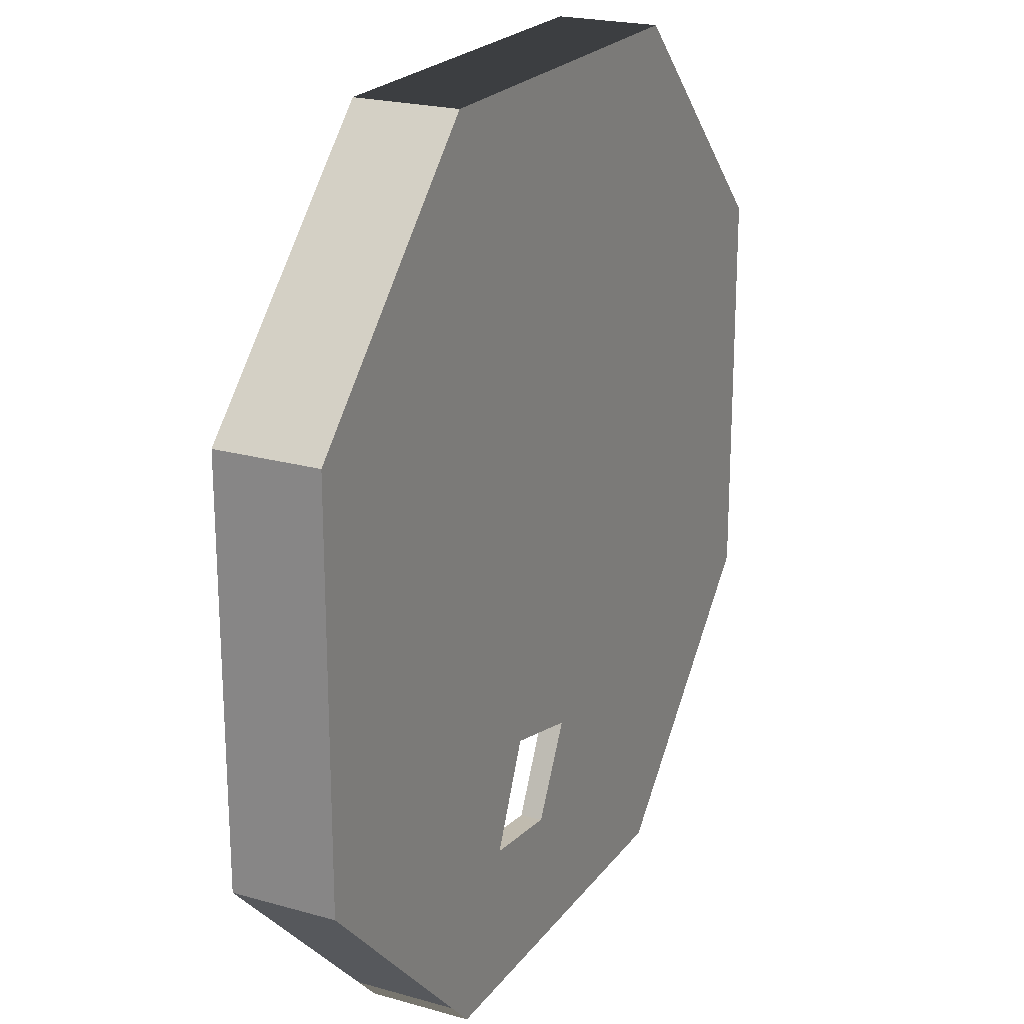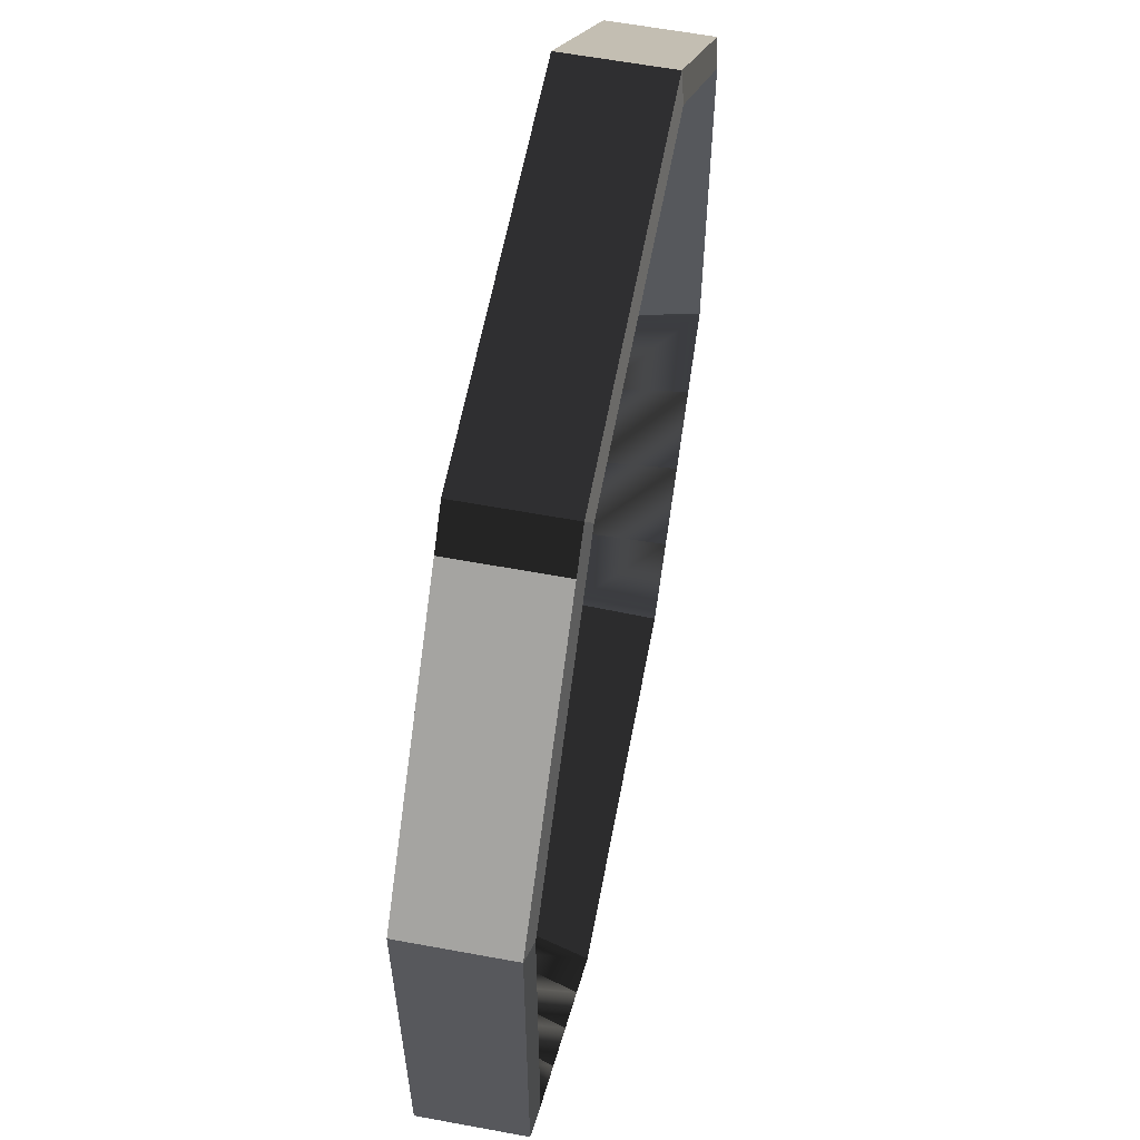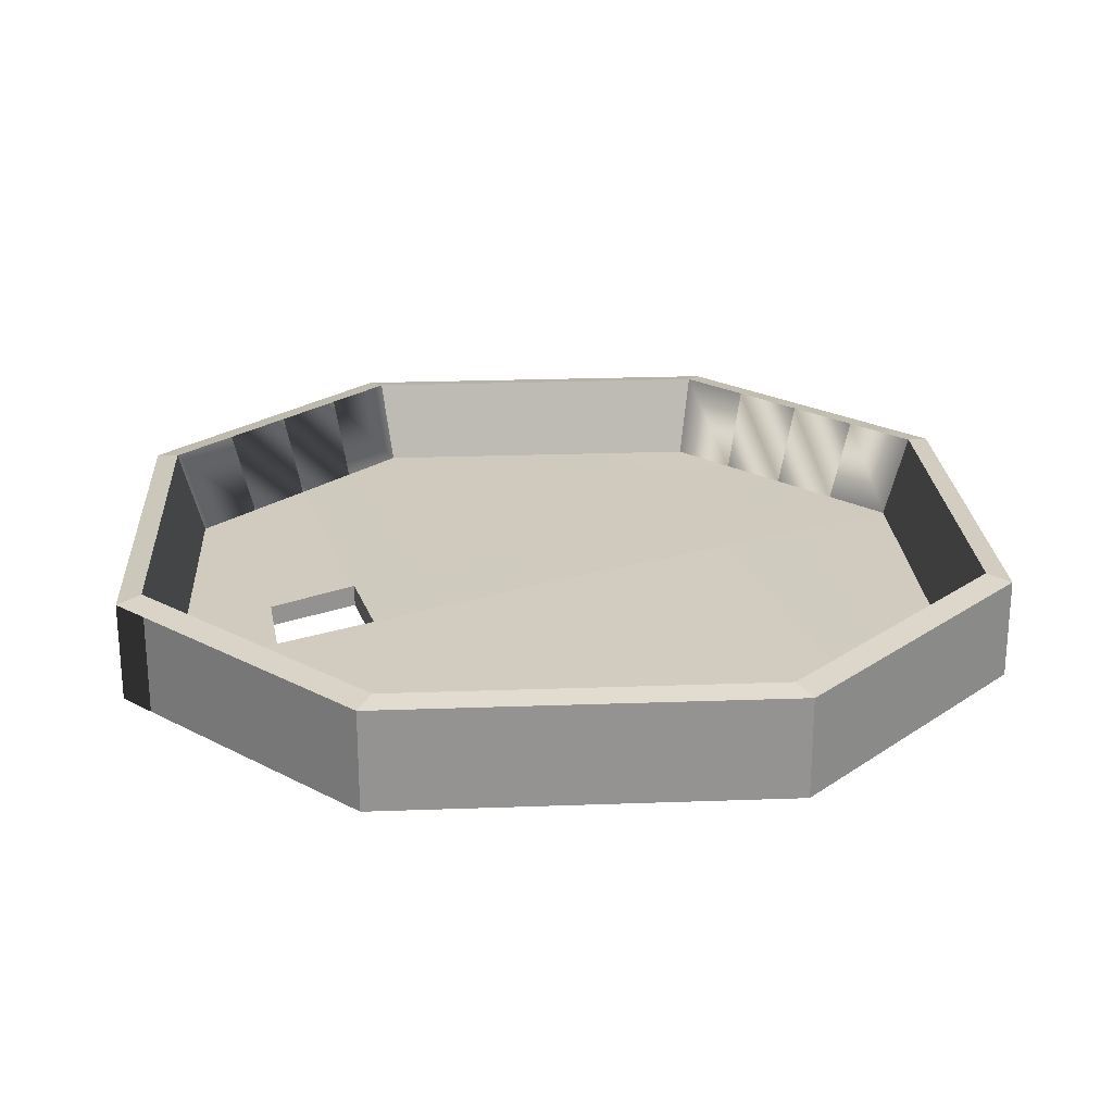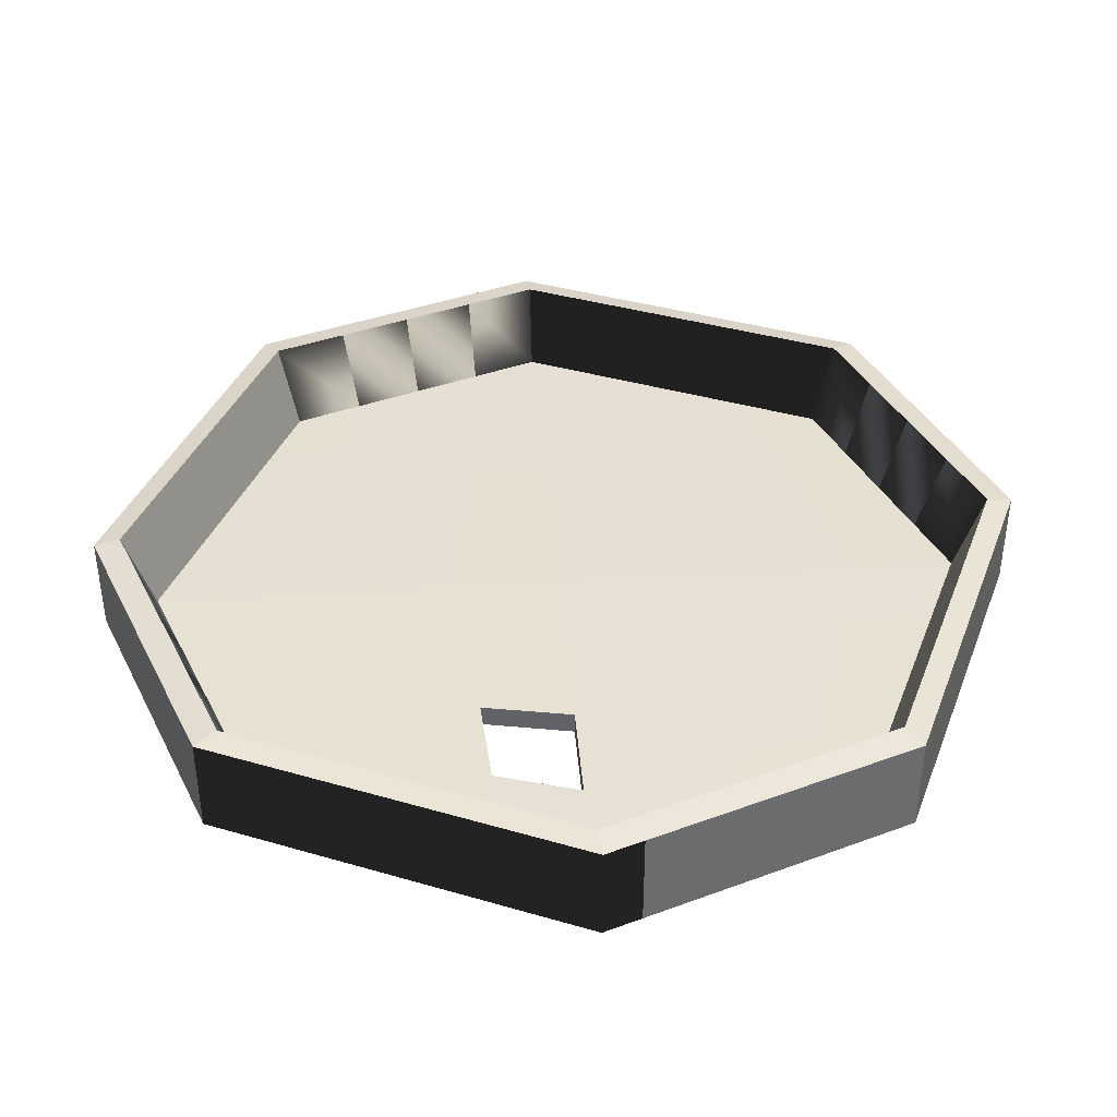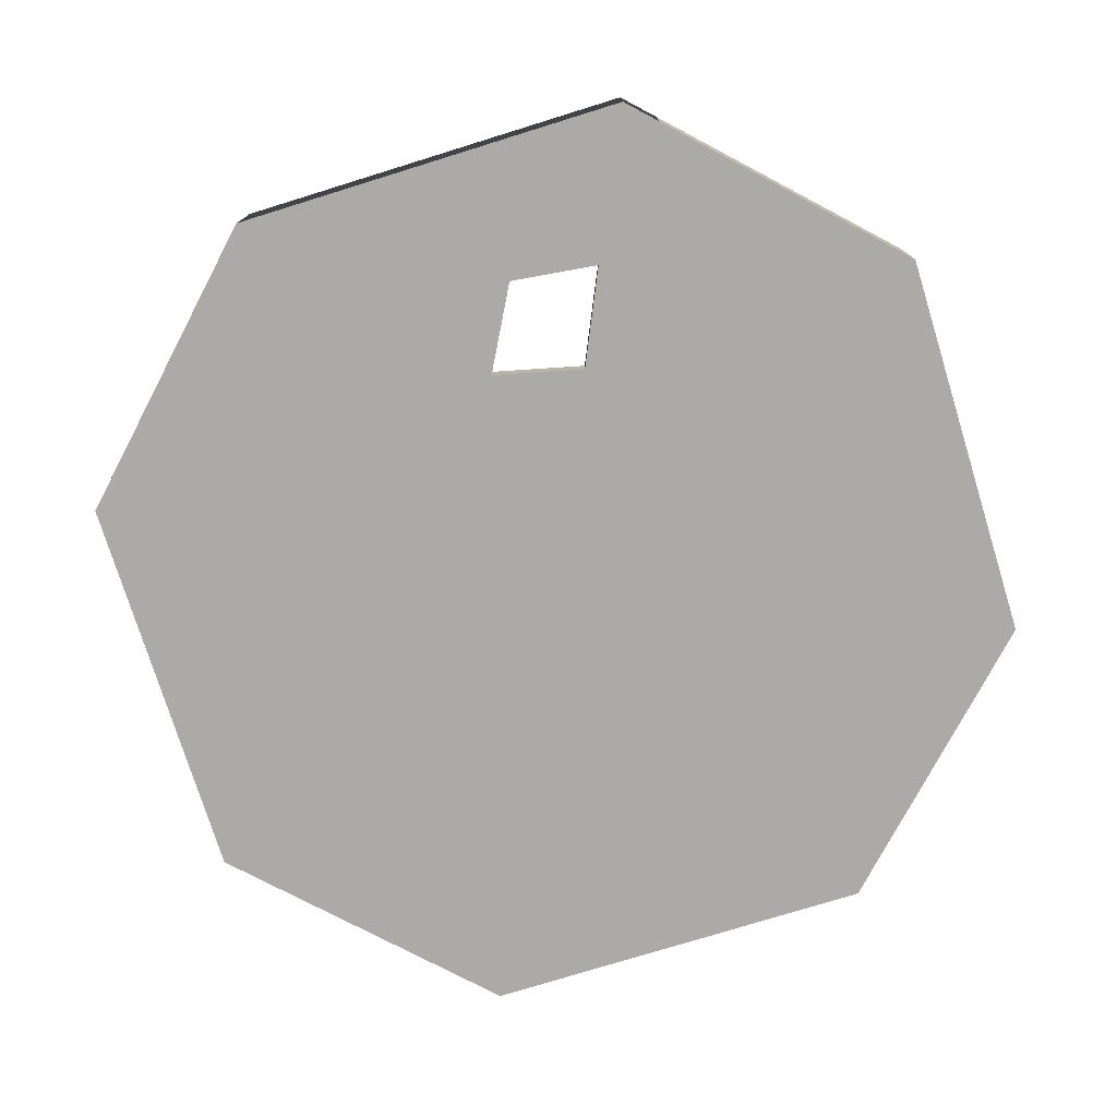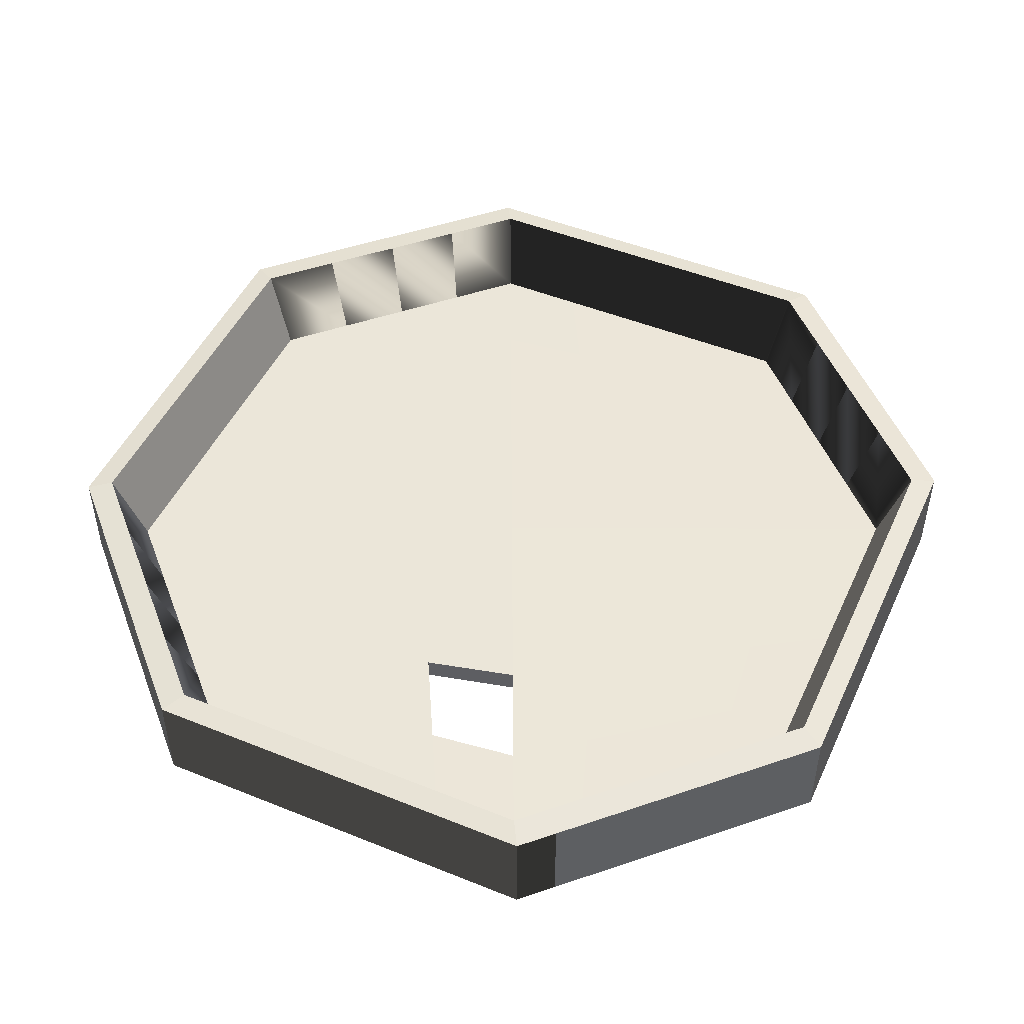
<metadata>
{"format":"obj","ext":"obj","renderer":"f3d","projection":"perspective","resolution":1024,"background":"white","views":[{"elev":21.8,"azim":-63.5,"up":"+Z"},{"elev":60.7,"azim":100.7,"up":"+Z"},{"elev":23.5,"azim":-93.5,"up":"+Y"},{"elev":38.5,"azim":-159.9,"up":"+Y"},{"elev":-76.1,"azim":-162.8,"up":"+Y"},{"elev":48.6,"azim":-155.8,"up":"+Y"}]}
</metadata>
<code>
o floor.002
v 16.25 3.75 7.5
v 7.5 3.75 16.25
v -7.5 3.75 16.25
v -16.25 3.75 7.5
v -16.25 3.75 -7.5
v -7.5 3.75 -16.25
v 7.5 3.75 -16.25
v 16.25 3.75 -7.5
v 16.25 1e-06 7.5
v 7.5 1e-06 16.25
v -7.5 1e-06 16.25
v -16.25 1e-06 7.5
v -16.25 -1e-06 -7.5
v -7.5 -1e-06 -16.25
v 7.5 -1e-06 -16.25
v 16.25 -1e-06 -7.5
v 15.38 3.917 6.991
v 6.991 3.917 15.38
v -6.991 3.917 15.38
v -15.38 3.917 6.991
v -15.38 3.917 -6.991
v -6.991 3.917 -15.38
v 6.991 3.917 -15.38
v 15.38 3.917 -6.991
v 14.39 0.7692 6.541
v 6.541 0.7692 14.39
v -6.541 0.7692 14.39
v -14.39 0.7692 6.541
v -14.39 0.7692 -6.541
v -6.541 0.7692 -14.39
v 6.541 0.7692 -14.39
v 14.39 0.7692 -6.541
v 0 0 0
v 0 0.9254 -0
v 14.06 1e-06 9.688
v 11.88 1e-06 11.88
v 9.688 1e-06 14.06
v -3.75 -1e-06 -16.25
v 0 -1e-06 -16.25
v 3.75 -1e-06 -16.25
v 14.06 3.75 9.688
v 11.88 3.75 11.88
v 9.688 3.75 14.06
v -3.75 3.75 -16.25
v 0 3.75 -16.25
v 3.75 3.75 -16.25
v 13.28 3.917 9.089
v 11.19 3.917 11.19
v 9.089 3.917 13.28
v -3.496 3.917 -15.38
v 0 3.917 -15.38
v 3.496 3.917 -15.38
v 12.43 0.7692 8.503
v 10.47 0.7692 10.47
v 8.503 0.7692 12.43
v -3.271 0.7692 -14.39
v 0 0.7692 -14.39
v 3.271 0.7692 -14.39
v 4.062 -0 -1.875
v 8.125 -0 -3.75
v 12.19 -0 -5.625
v 10.79 0.8083 -4.906
v 7.195 0.8473 -3.271
v 3.598 0.8864 -1.635
v 3.75 1e-06 16.25
v 0 1e-06 16.25
v -3.75 1e-06 16.25
v -14.06 -1e-06 -9.688
v -11.88 -1e-06 -11.88
v -9.688 -1e-06 -14.06
v 3.75 3.75 16.25
v 0 3.75 16.25
v -3.75 3.75 16.25
v -14.06 3.75 -9.688
v -11.88 3.75 -11.88
v -9.688 3.75 -14.06
v 3.496 3.917 15.38
v -0 3.917 15.38
v -3.496 3.917 15.38
v -13.28 3.917 -9.089
v -11.19 3.917 -11.19
v -9.089 3.917 -13.28
v 3.271 0.7692 14.39
v 0 0.7692 14.39
v -3.271 0.7692 14.39
v -12.43 0.7692 -8.503
v -10.47 0.7692 -10.47
v -8.503 0.7692 -12.43
v -12.19 0 5.625
v -8.125 0 3.75
v -4.062 0 1.875
v -3.598 0.8864 1.635
v -7.195 0.8473 3.271
v -10.79 0.8083 4.906
v -16.25 0 3.75
v -16.25 0 0
v -16.25 -0 -3.75
v 9.688 -1e-06 -14.06
v 11.88 -1e-06 -11.88
v 14.06 -1e-06 -9.688
v -16.25 3.75 3.75
v -16.25 3.75 -0
v -16.25 3.75 -3.75
v 9.688 3.75 -14.06
v 11.88 3.75 -11.88
v 14.06 3.75 -9.688
v -15.38 3.917 3.496
v -15.38 3.917 -1e-06
v -15.38 3.917 -3.496
v 9.089 3.917 -13.28
v 11.19 3.917 -11.19
v 13.28 3.917 -9.089
v -14.39 0.7692 3.271
v -14.39 0.7692 -0
v -14.39 0.7692 -3.271
v 8.503 0.7692 -12.43
v 10.47 0.7692 -10.47
v 12.43 0.7692 -8.503
v -1.875 -0 -4.062
v -3.271 -1e-06 -7.195
v -4.906 -1e-06 -10.79
v -4.906 0.8083 -10.79
v -3.271 0.8473 -7.195
v -1.635 0.8864 -3.598
v 5.151 0.779 -12.02
v 7.032 0.7888 -9.648
v 8.912 0.7985 -7.277
v 1.799 0.7888 -11.61
v 3.598 0.8083 -8.83
v 5.396 0.8278 -6.051
v -1.554 0.7985 -11.2
v 0.1635 0.8278 -8.013
v 1.881 0.8571 -4.824
v 10.08 -1e-06 -8.281
v 7.969 -1e-06 -10.94
v 5.859 -1e-06 -13.59
v 6.094 -1e-06 -6.875
v 4.062 -1e-06 -10
v 2.031 -1e-06 -13.12
v 2.109 -0 -5.469
v 0.1635 -1e-06 -8.013
v -1.554 -1e-06 -11.2
v -7.277 0.7985 -8.912
v -6.051 0.8278 -5.396
v -4.824 0.8571 -1.881
v -9.648 0.7888 -7.032
v -8.83 0.8083 -3.598
v -8.013 0.8278 -0.1635
v -12.02 0.779 -5.151
v -11.61 0.7888 -1.799
v -11.2 0.7985 1.554
v -5.469 -0 -2.109
v -6.875 -0 -6.094
v -8.281 -1e-06 -10.08
v -9.062 -0 -0.1562
v -10 -0 -4.062
v -10.94 -1e-06 -7.969
v -12.66 0 1.797
v -13.12 -0 -2.031
v -13.59 -0 -5.859
v 16.25 0 3.75
v 16.25 0 0
v 16.25 -0 -3.75
v -9.688 1e-06 14.06
v -11.88 1e-06 11.88
v -14.06 1e-06 9.688
v -9.688 3.75 14.06
v -11.88 3.75 11.88
v -14.06 3.75 9.688
v 16.25 3.75 3.75
v 16.25 3.75 -0
v 16.25 3.75 -3.75
v -9.089 3.917 13.28
v -11.19 3.917 11.19
v -13.28 3.917 9.089
v 15.38 3.917 3.496
v 15.38 3.917 -1e-06
v 15.38 3.917 -3.496
v -8.503 0.7692 12.43
v -10.47 0.7692 10.47
v -12.43 0.7692 8.503
v 14.39 0.7692 3.271
v 14.39 0.7692 -0
v 14.39 0.7692 -3.271
v 5.625 1e-06 12.19
v 3.75 1e-06 8.125
v 1.875 0 4.062
v 1.635 0.8864 3.598
v 3.271 0.8473 7.195
v 4.906 0.8083 10.79
v 11.2 0.7985 -1.554
v 11.61 0.7888 1.799
v 12.02 0.779 5.151
v 8.013 0.8278 0.1635
v 8.83 0.8083 3.598
v 9.648 0.7888 7.032
v 4.824 0.8571 1.881
v 6.051 0.8278 5.396
v 7.277 0.7985 8.912
v 13.59 0 5.859
v 13.12 0 2.031
v 12.66 -0 -1.797
v 10.94 1e-06 7.969
v 10 0 4.062
v 9.062 0 0.1562
v 8.281 1e-06 10.08
v 6.875 0 6.094
v 5.469 0 2.109
v -1.881 0.8571 4.824
v -0.1635 0.8278 8.013
v 1.554 0.7985 11.2
v -5.396 0.8278 6.051
v -3.598 0.8083 8.83
v -1.799 0.7888 11.61
v -8.912 0.7985 7.277
v -7.032 0.7888 9.648
v -5.151 0.779 12.02
v 1.797 1e-06 12.66
v -0.1562 1e-06 9.062
v -2.109 0 5.469
v -2.031 1e-06 13.12
v -4.062 1e-06 10
v -6.094 1e-06 6.875
v -5.859 1e-06 13.59
v -7.969 1e-06 10.94
v -10.08 1e-06 8.281
f 160 97 13 68
f 71 65 10 2
f 3 167 164 11
f 101 95 12 4
f 44 38 14 6
f 7 104 98 15
f 172 163 16 8
f 47 41 1 17
f 77 71 2 18
f 173 167 3 19
f 107 101 4 20
f 80 74 5 21
f 50 44 6 22
f 110 104 7 23
f 178 172 8 24
f 53 47 17 25
f 83 77 18 26
f 179 173 19 27
f 113 107 20 28
f 86 80 21 29
f 56 50 22 30
f 116 110 23 31
f 184 178 24 32
f 149 86 29 115
f 226 166 12 89
f 142 121 14 38
f 208 187 33 59
f 131 56 30 122
f 197 64 34 188
f 215 94 28 181
f 184 32 62 191
f 191 62 63 194
f 194 63 64 197
f 116 31 58 125
f 125 58 57 128
f 128 57 56 131
f 163 202 61 16
f 202 205 60 61
f 205 208 59 60
f 98 136 40 15
f 136 139 39 40
f 139 142 38 39
f 31 23 52 58
f 58 52 51 57
f 57 51 50 56
f 26 18 49 55
f 55 49 48 54
f 54 48 47 53
f 23 7 46 52
f 52 46 45 51
f 51 45 44 50
f 18 2 43 49
f 49 43 42 48
f 48 42 41 47
f 7 15 40 46
f 46 40 39 45
f 45 39 38 44
f 188 34 92 209
f 209 92 93 212
f 212 93 94 215
f 187 220 91 33
f 220 223 90 91
f 223 226 89 90
f 122 30 88 143
f 143 88 87 146
f 146 87 86 149
f 30 22 82 88
f 88 82 81 87
f 87 81 80 86
f 27 19 79 85
f 85 79 78 84
f 84 78 77 83
f 22 6 76 82
f 82 76 75 81
f 81 75 74 80
f 19 3 73 79
f 79 73 72 78
f 78 72 71 77
f 3 11 67 73
f 73 67 66 72
f 72 66 65 71
f 121 154 70 14
f 154 157 69 70
f 157 160 68 69
f 90 89 158 155
f 155 158 159 156
f 156 159 160 157
f 91 90 155 152
f 152 155 156 153
f 153 156 157 154
f 33 91 152 119
f 119 152 153 120
f 120 153 154 121
f 93 148 151 94
f 148 147 150 151
f 147 146 149 150
f 92 145 148 93
f 145 144 147 148
f 144 143 146 147
f 34 124 145 92
f 124 123 144 145
f 123 122 143 144
f 60 59 140 137
f 137 140 141 138
f 138 141 142 139
f 61 60 137 134
f 134 137 138 135
f 135 138 139 136
f 16 61 134 100
f 100 134 135 99
f 99 135 136 98
f 63 130 133 64
f 130 129 132 133
f 129 128 131 132
f 62 127 130 63
f 127 126 129 130
f 126 125 128 129
f 32 118 127 62
f 118 117 126 127
f 117 116 125 126
f 64 133 124 34
f 133 132 123 124
f 120 121 122 123
f 59 33 119 140
f 140 119 120 141
f 131 122 121 142
f 94 151 113 28
f 151 150 114 113
f 150 149 115 114
f 32 24 112 118
f 118 112 111 117
f 117 111 110 116
f 29 21 109 115
f 115 109 108 114
f 114 108 107 113
f 24 8 106 112
f 112 106 105 111
f 111 105 104 110
f 21 5 103 109
f 109 103 102 108
f 108 102 101 107
f 99 98 104 105
f 100 99 105 106
f 16 100 106 8
f 5 13 97 103
f 103 97 96 102
f 102 96 95 101
f 89 12 95 158
f 158 95 96 159
f 159 96 97 160
f 66 67 224 221
f 221 224 225 222
f 222 225 226 223
f 65 66 221 218
f 218 221 222 219
f 219 222 223 220
f 10 65 218 185
f 185 218 219 186
f 186 219 220 187
f 84 214 217 85
f 214 213 216 217
f 213 212 215 216
f 83 211 214 84
f 211 210 213 214
f 210 209 212 213
f 26 190 211 83
f 190 189 210 211
f 189 188 209 210
f 36 37 206 203
f 203 206 207 204
f 204 207 208 205
f 35 36 203 200
f 200 203 204 201
f 201 204 205 202
f 9 35 200 161
f 161 200 201 162
f 162 201 202 163
f 54 196 199 55
f 196 195 198 199
f 195 194 197 198
f 53 193 196 54
f 193 192 195 196
f 192 191 194 195
f 25 182 193 53
f 182 183 192 193
f 183 184 191 192
f 85 217 179 27
f 217 216 180 179
f 216 215 181 180
f 55 199 190 26
f 199 198 189 190
f 198 197 188 189
f 37 10 185 206
f 206 185 186 207
f 207 186 187 208
f 67 11 164 224
f 224 164 165 225
f 225 165 166 226
f 25 17 176 182
f 182 176 177 183
f 183 177 178 184
f 28 20 175 181
f 181 175 174 180
f 180 174 173 179
f 17 1 170 176
f 176 170 171 177
f 177 171 172 178
f 20 4 169 175
f 175 169 168 174
f 174 168 167 173
f 1 9 161 170
f 170 161 162 171
f 171 162 163 172
f 165 164 167 168
f 166 165 168 169
f 12 166 169 4
f 37 36 42 43
f 36 35 41 42
f 1 41 35 9
f 70 69 75 76
f 69 68 74 75
f 5 74 68 13
f 10 37 43 2
f 14 70 76 6
f 132 141 120 123
f 131 142 141 132

</code>
